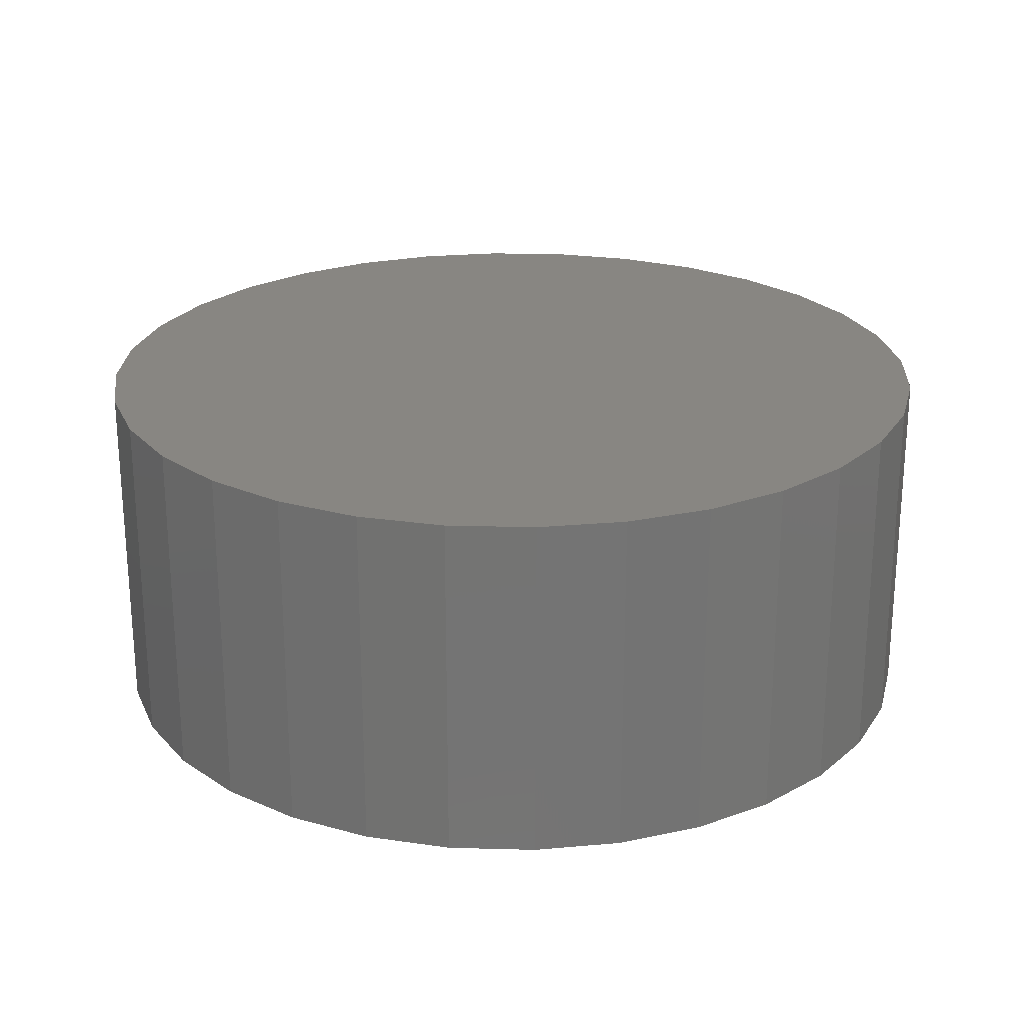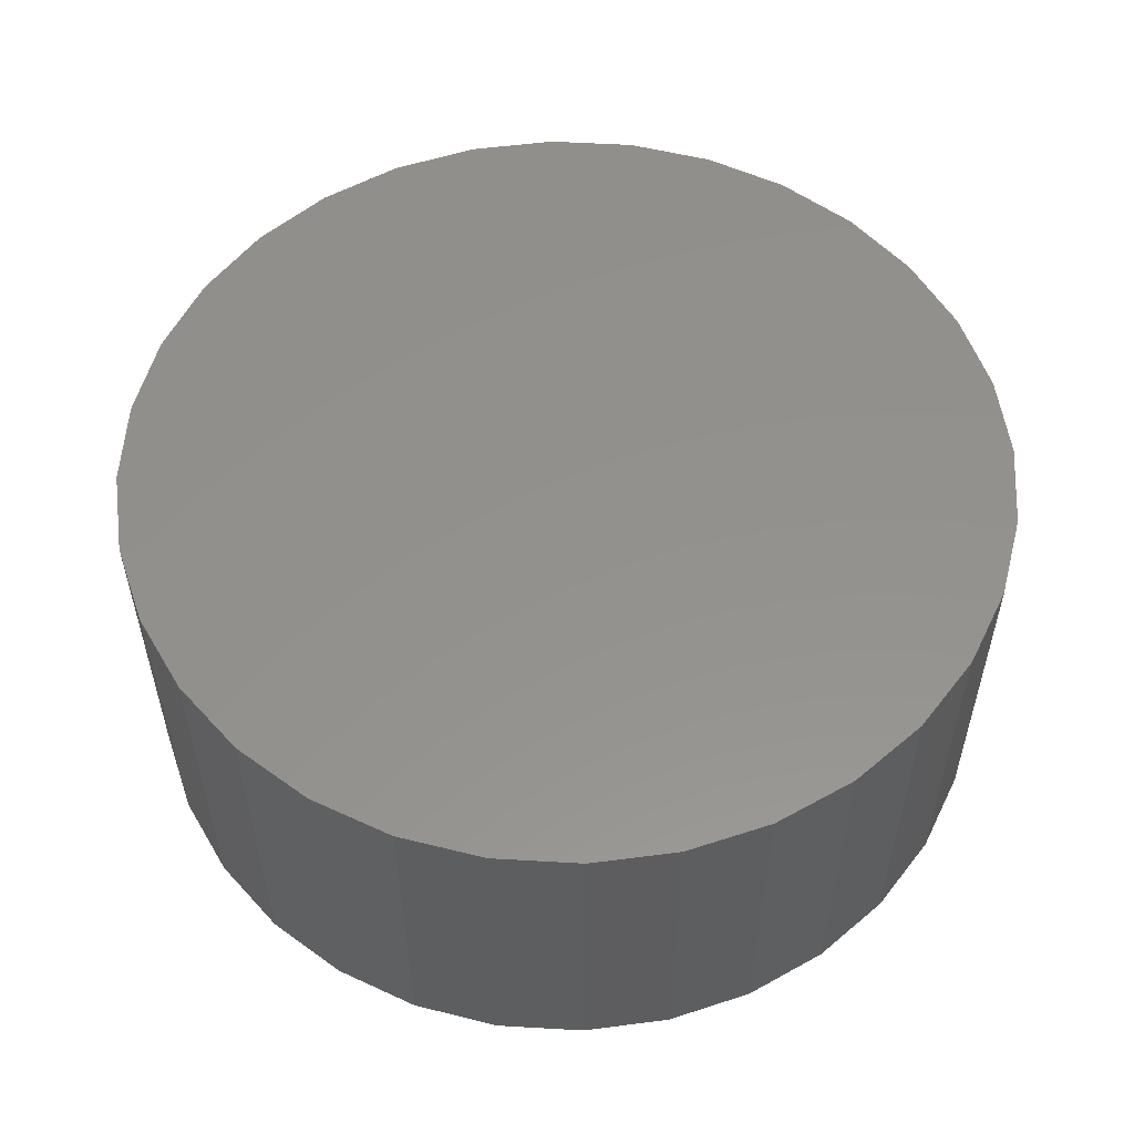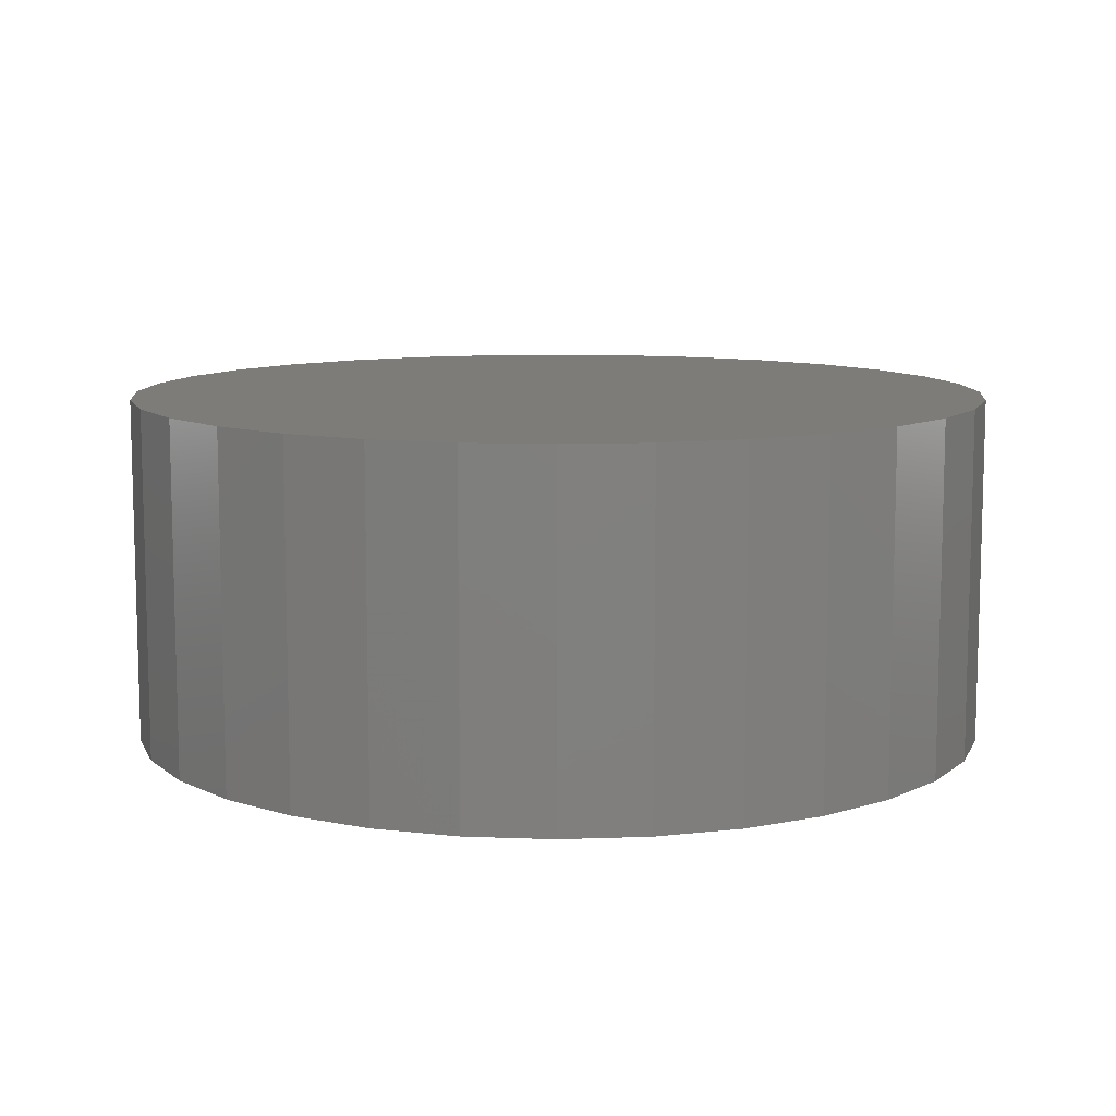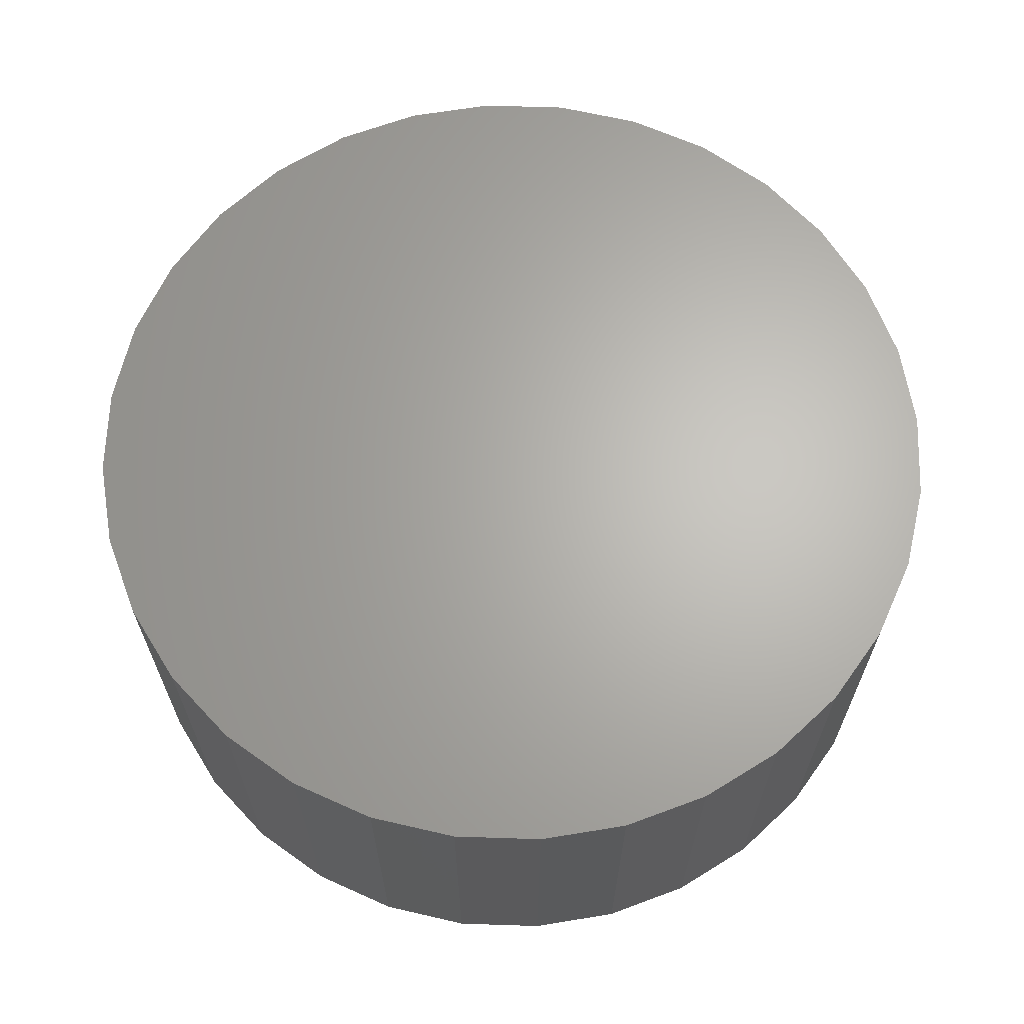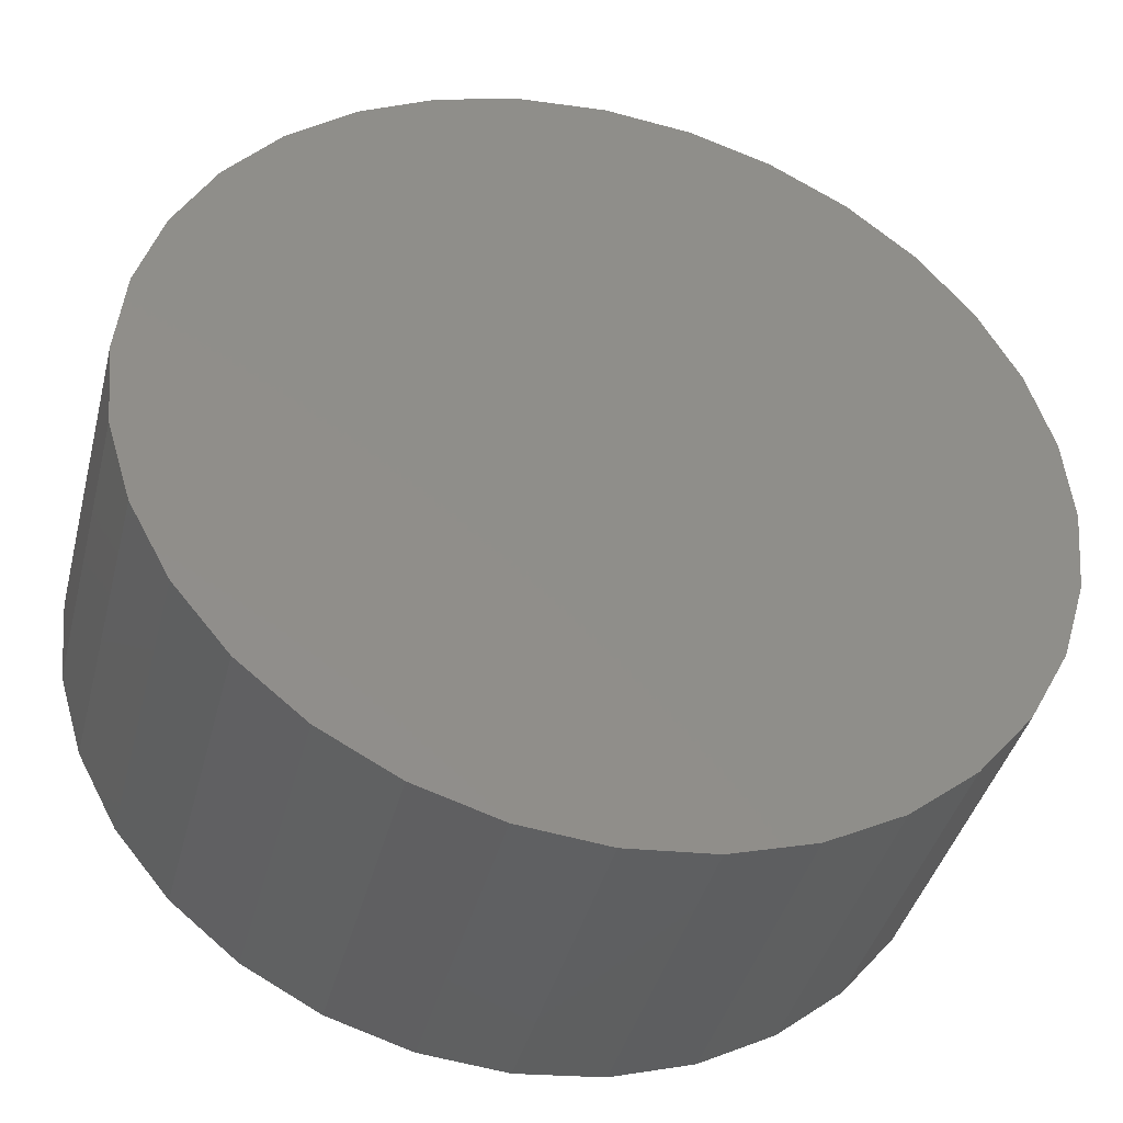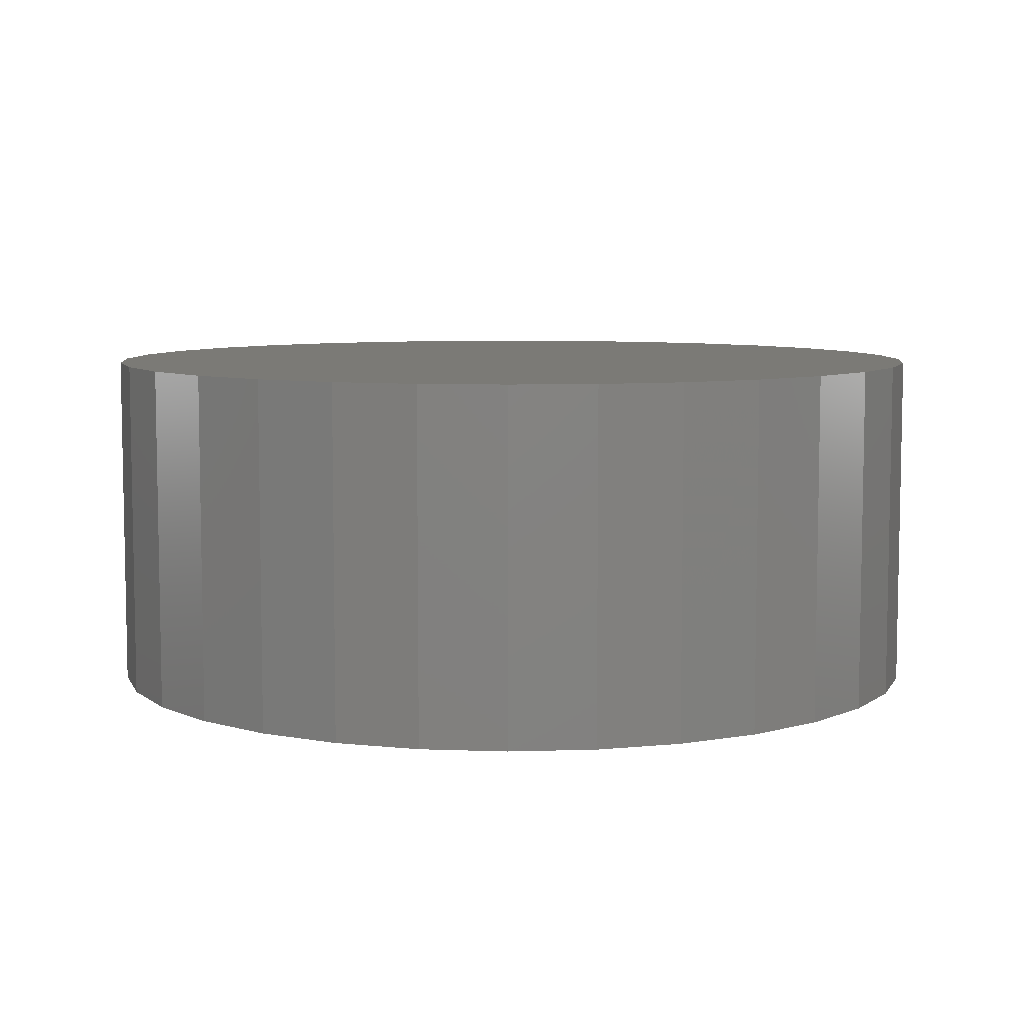
<metadata>
{"format":"stl","ext":"stl","renderer":"f3d","projection":"perspective","resolution":1024,"background":"white","views":[{"elev":23.6,"azim":-160.5,"up":"+Y"},{"elev":55.1,"azim":121.6,"up":"+Y"},{"elev":9.9,"azim":-168.6,"up":"+Y"},{"elev":65.3,"azim":-82.5,"up":"+Y"},{"elev":-40.8,"azim":165.8,"up":"+Z"},{"elev":7.2,"azim":-123.2,"up":"+Y"}]}
</metadata>
<code>
# stl→obj: 128 verts, 252 faces
v -0.1262 -0.6016 0.6744
v 0.007895 -0.6016 0.6876
v -0.2941 -0.6016 0.7291
v -0.4305 -0.6016 0.6561
v -0.5638 -0.6016 0.382
v -0.7212 -0.6016 0.302
v -0.6273 -0.6016 0.2631
v 0.007895 -0.6016 -0.7891
v -0.2941 -0.6016 -0.7291
v -0.1461 -0.6016 -0.774
v 0.3099 -0.6016 0.7291
v 0.142 -0.6016 0.6744
v 0.1618 -0.6016 -0.774
v 0.3099 -0.6016 -0.7291
v 0.1618 -0.6016 0.774
v 0.007895 -0.6016 0.7891
v -0.1461 -0.6016 0.774
v -0.6483 -0.6016 0.4384
v -0.4783 -0.6016 0.4862
v -0.5501 -0.6016 0.558
v -0.3741 -0.6016 0.5717
v -0.2552 -0.6016 0.6352
v -0.6665 -0.6016 0.1341
v -0.7661 -0.6016 0.154
v -0.6797 -0.6016 7.99e-17
v -0.7812 -0.6016 4.49e-16
v -0.6665 -0.6016 -0.1341
v -0.7661 -0.6016 -0.154
v -0.6273 -0.6016 -0.2631
v -0.7212 -0.6016 -0.302
v -0.5638 -0.6016 -0.382
v -0.6483 -0.6016 -0.4384
v -0.4783 -0.6016 -0.4862
v -0.3741 -0.6016 -0.5717
v -0.5501 -0.6016 -0.558
v -0.2552 -0.6016 -0.6352
v -0.4305 -0.6016 -0.6561
v -0.1262 -0.6016 -0.6744
v 0.007895 -0.6016 -0.6876
v 0.142 -0.6016 -0.6744
v 0.4463 -0.6016 -0.6561
v 0.4463 -0.6016 0.6561
v 0.271 -0.6016 0.6352
v 0.5659 -0.6016 0.558
v 0.3899 -0.6016 0.5717
v 0.664 -0.6016 0.4384
v 0.4941 -0.6016 0.4862
v 0.737 -0.6016 0.302
v 0.5796 -0.6016 0.382
v 0.6431 -0.6016 0.2631
v 0.7819 -0.6016 0.154
v 0.6823 -0.6016 0.1341
v 0.797 -0.6016 -9.473e-17
v 0.6955 -0.6016 -8.851e-17
v 0.7819 -0.6016 -0.154
v 0.6823 -0.6016 -0.1341
v 0.737 -0.6016 -0.302
v 0.6431 -0.6016 -0.2631
v 0.664 -0.6016 -0.4384
v 0.5796 -0.6016 -0.382
v 0.4941 -0.6016 -0.4862
v 0.5659 -0.6016 -0.558
v 0.3899 -0.6016 -0.5717
v 0.271 -0.6016 -0.6352
v 0.007895 -0.07031 -0.6876
v 0.142 -0.07031 -0.6744
v 0.271 -0.07031 -0.6352
v 0.3899 -0.07031 -0.5717
v 0.4941 -0.07031 -0.4862
v 0.5796 -0.07031 -0.382
v 0.6431 -0.07031 -0.2631
v 0.6823 -0.07031 -0.1341
v 0.6955 -0.07031 -2.569e-16
v -0.1262 -0.07031 -0.6744
v -0.2552 -0.07031 -0.6352
v -0.3741 -0.07031 -0.5717
v -0.4783 -0.07031 -0.4862
v -0.5638 -0.07031 -0.382
v -0.6273 -0.07031 -0.2631
v -0.6665 -0.07031 -0.1341
v -0.6797 -0.07031 7.99e-17
v 0.007895 -0.07031 0.6876
v -0.1262 -0.07031 0.6744
v -0.2552 -0.07031 0.6352
v -0.3741 -0.07031 0.5717
v -0.4783 -0.07031 0.4862
v -0.5638 -0.07031 0.382
v -0.6273 -0.07031 0.2631
v -0.6665 -0.07031 0.1341
v 0.142 -0.07031 0.6744
v 0.271 -0.07031 0.6352
v 0.3899 -0.07031 0.5717
v 0.4941 -0.07031 0.4862
v 0.5796 -0.07031 0.382
v 0.6431 -0.07031 0.2631
v 0.6823 -0.07031 0.1341
v 0.797 0.03125 -9.889e-16
v 0.7819 0.03125 -0.154
v 0.737 0.03125 -0.302
v 0.664 0.03125 -0.4384
v 0.5659 0.03125 -0.558
v 0.4463 0.03125 -0.6561
v 0.3099 0.03125 -0.7291
v 0.1618 0.03125 -0.774
v 0.007895 0.03125 -0.7891
v -0.1461 0.03125 -0.774
v -0.2941 0.03125 -0.7291
v -0.4305 0.03125 -0.6561
v -0.5501 0.03125 -0.558
v -0.6483 0.03125 -0.4384
v -0.7212 0.03125 -0.302
v -0.7661 0.03125 -0.154
v -0.7812 0.03125 4.49e-16
v -0.7661 0.03125 0.154
v -0.7212 0.03125 0.302
v -0.6483 0.03125 0.4384
v -0.5501 0.03125 0.558
v -0.4305 0.03125 0.6561
v -0.2941 0.03125 0.7291
v -0.1461 0.03125 0.774
v 0.007895 0.03125 0.7891
v 0.1618 0.03125 0.774
v 0.3099 0.03125 0.7291
v 0.4463 0.03125 0.6561
v 0.5659 0.03125 0.558
v 0.664 0.03125 0.4384
v 0.737 0.03125 0.302
v 0.7819 0.03125 0.154
f 1 2 3
f 3 4 1
f 5 6 7
f 8 9 10
f 11 2 12
f 8 13 14
f 11 15 2
f 2 15 16
f 2 16 3
f 3 16 17
f 6 5 18
f 18 5 19
f 18 19 20
f 20 19 21
f 20 21 4
f 4 21 22
f 4 22 1
f 7 6 23
f 23 6 24
f 23 24 25
f 25 24 26
f 25 26 27
f 27 26 28
f 27 28 29
f 29 28 30
f 29 30 31
f 31 30 32
f 31 32 33
f 33 32 34
f 34 32 35
f 34 35 36
f 36 35 37
f 36 37 38
f 38 37 9
f 38 9 39
f 39 9 8
f 39 8 40
f 40 8 14
f 40 14 41
f 11 12 42
f 42 12 43
f 42 43 44
f 44 43 45
f 44 45 46
f 46 45 47
f 46 47 48
f 48 47 49
f 48 49 50
f 48 50 51
f 51 50 52
f 51 52 53
f 53 52 54
f 53 54 55
f 55 54 56
f 55 56 57
f 57 56 58
f 57 58 59
f 59 58 60
f 59 60 61
f 59 61 62
f 62 61 63
f 62 63 41
f 41 63 64
f 41 64 40
f 65 40 66
f 66 40 64
f 66 64 67
f 67 64 63
f 67 63 68
f 68 63 61
f 68 61 69
f 69 61 60
f 69 60 70
f 70 60 58
f 70 58 71
f 71 58 56
f 71 56 72
f 72 56 54
f 72 54 73
f 40 65 39
f 39 65 74
f 39 74 38
f 38 74 75
f 38 75 36
f 36 75 76
f 36 76 34
f 34 76 77
f 34 77 33
f 33 77 78
f 33 78 31
f 31 78 79
f 31 79 29
f 29 79 80
f 29 80 27
f 27 80 81
f 27 81 25
f 82 1 83
f 83 1 22
f 83 22 84
f 84 22 21
f 84 21 85
f 85 21 19
f 85 19 86
f 86 19 5
f 86 5 87
f 87 5 7
f 87 7 88
f 88 7 23
f 88 23 89
f 89 23 25
f 89 25 81
f 1 82 2
f 2 82 90
f 2 90 12
f 12 90 91
f 12 91 43
f 43 91 92
f 43 92 45
f 45 92 93
f 45 93 47
f 47 93 94
f 47 94 49
f 49 94 95
f 49 95 50
f 50 95 96
f 50 96 52
f 52 96 73
f 52 73 54
f 97 53 98
f 98 53 55
f 98 55 99
f 99 55 57
f 99 57 100
f 100 57 59
f 100 59 101
f 101 59 62
f 101 62 102
f 102 62 41
f 102 41 103
f 103 41 14
f 103 14 104
f 104 14 13
f 104 13 105
f 105 13 8
f 105 8 106
f 106 8 10
f 106 10 107
f 107 10 9
f 107 9 108
f 108 9 37
f 108 37 109
f 109 37 35
f 109 35 110
f 110 35 32
f 110 32 111
f 111 32 30
f 111 30 112
f 112 30 28
f 112 28 113
f 113 28 26
f 113 26 114
f 114 26 24
f 114 24 115
f 115 24 6
f 115 6 116
f 116 6 18
f 116 18 117
f 117 18 20
f 117 20 118
f 118 20 4
f 118 4 119
f 119 4 3
f 119 3 120
f 120 3 17
f 120 17 121
f 121 17 16
f 121 16 122
f 122 16 15
f 122 15 123
f 123 15 11
f 123 11 124
f 124 11 42
f 124 42 125
f 125 42 44
f 125 44 126
f 126 44 46
f 126 46 127
f 127 46 48
f 127 48 128
f 128 48 51
f 128 51 97
f 97 51 53
f 121 122 120
f 105 106 104
f 104 106 107
f 104 107 103
f 103 107 108
f 103 108 102
f 102 108 109
f 102 109 101
f 101 109 110
f 101 110 100
f 100 110 111
f 100 111 99
f 99 111 112
f 99 112 98
f 98 112 113
f 98 113 97
f 97 113 114
f 97 114 128
f 128 114 115
f 128 115 127
f 127 115 116
f 127 116 126
f 126 116 117
f 126 117 125
f 125 117 118
f 125 118 124
f 124 118 119
f 124 119 123
f 123 119 120
f 123 120 122
f 73 96 72
f 72 96 71
f 71 96 95
f 71 95 70
f 70 95 94
f 70 94 69
f 69 94 93
f 69 93 68
f 68 93 92
f 68 92 67
f 67 92 91
f 67 91 66
f 66 91 90
f 66 90 65
f 65 90 82
f 65 82 74
f 74 82 83
f 74 83 75
f 75 83 84
f 75 84 76
f 76 84 85
f 76 85 77
f 77 85 86
f 77 86 78
f 78 86 87
f 78 87 79
f 79 87 88
f 79 88 80
f 80 88 89
f 80 89 81

</code>
